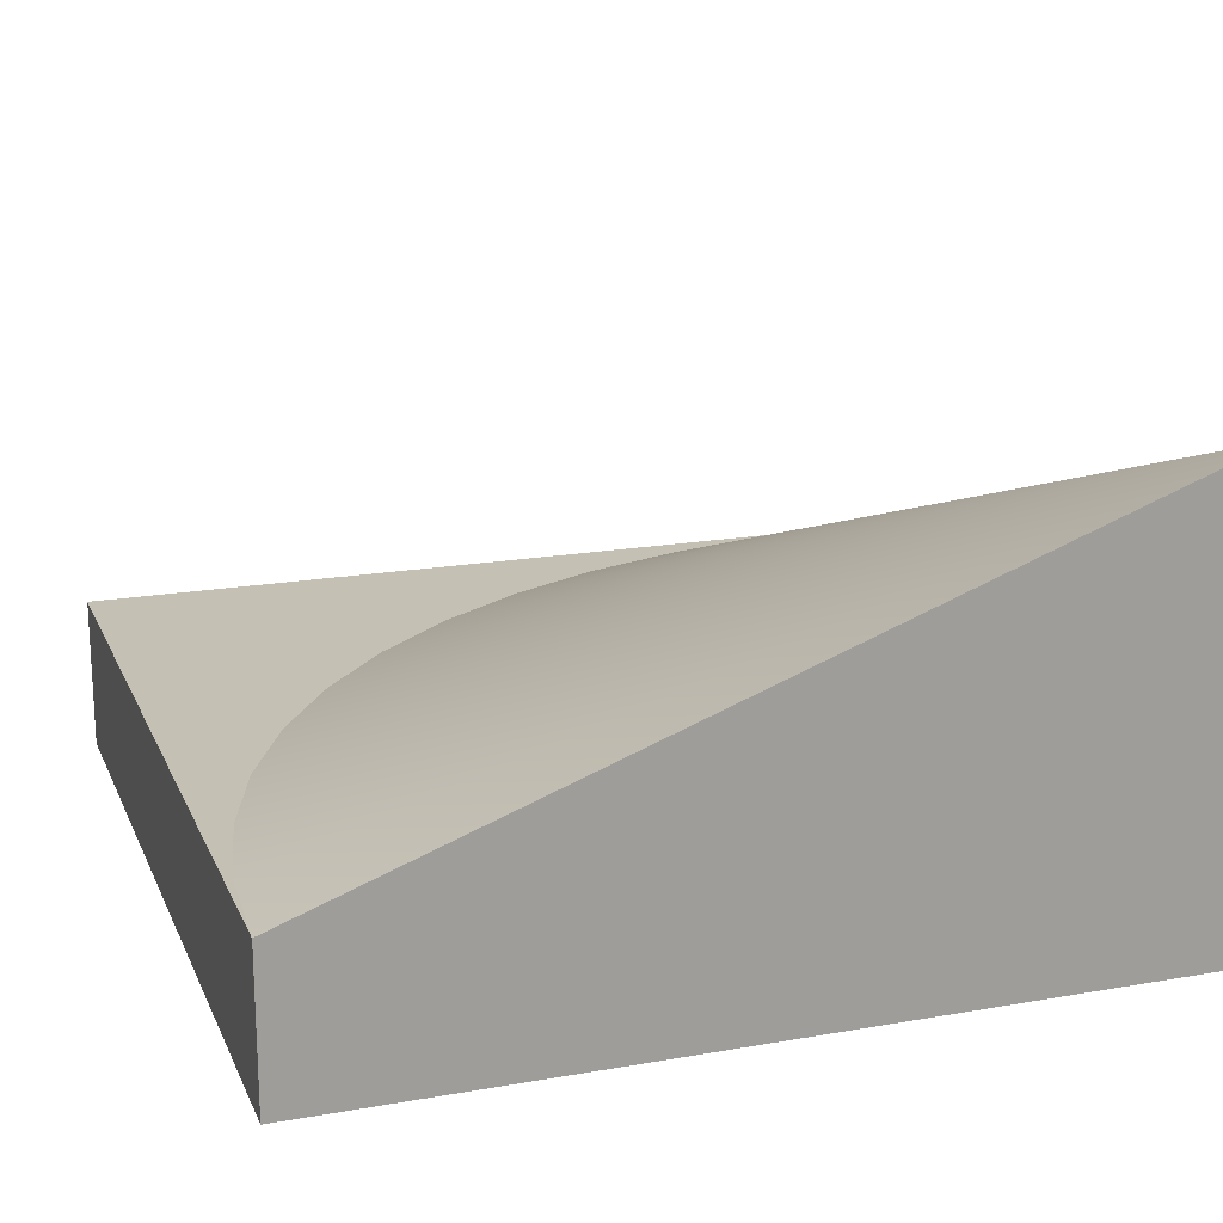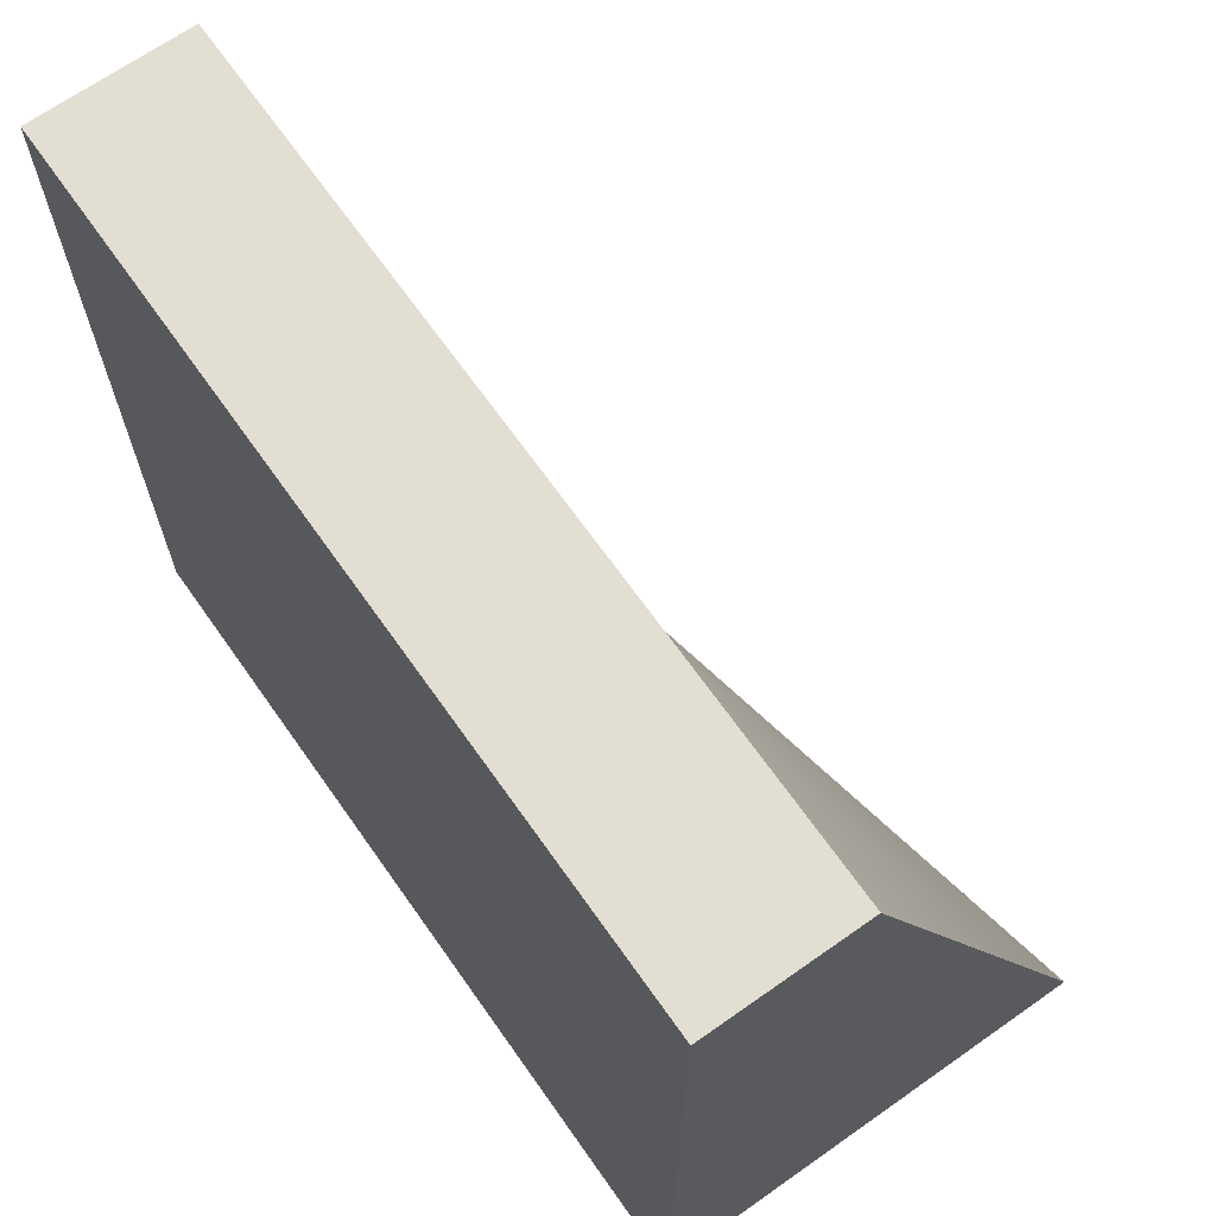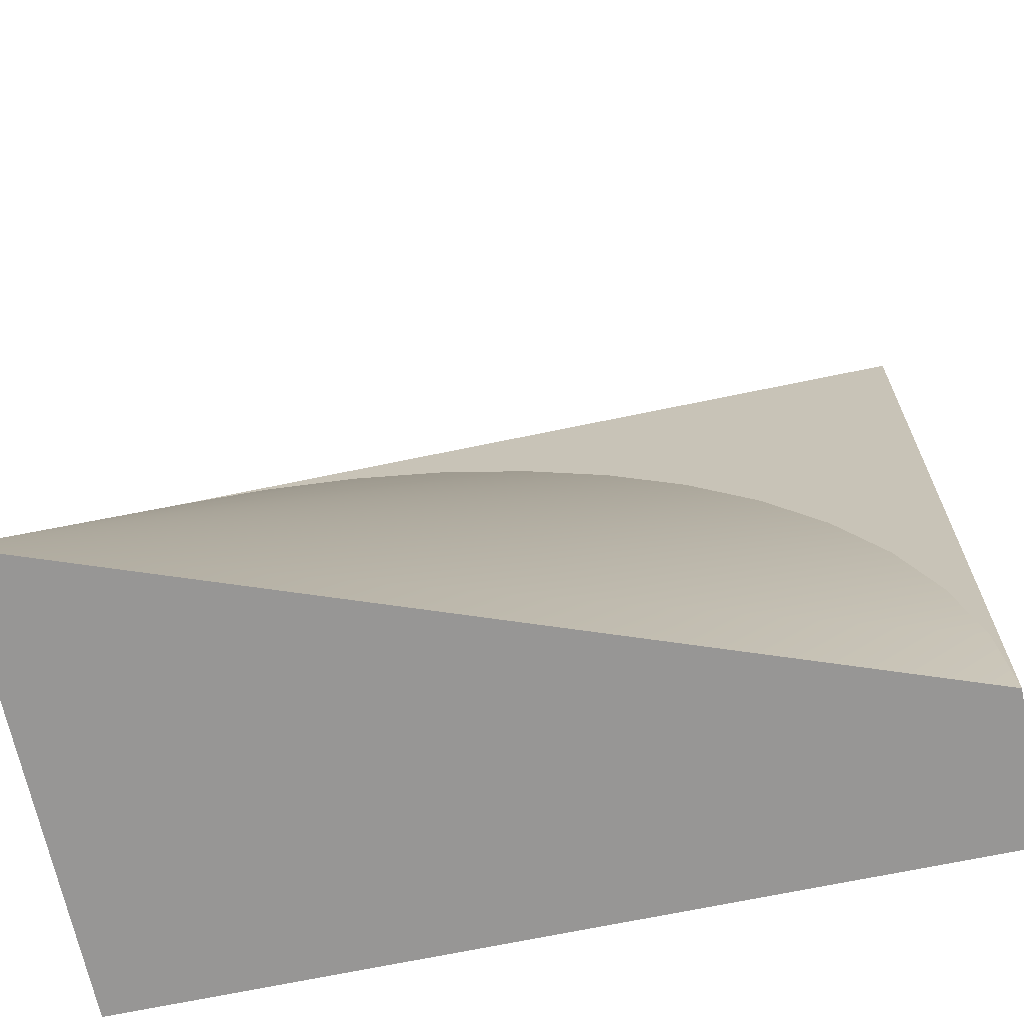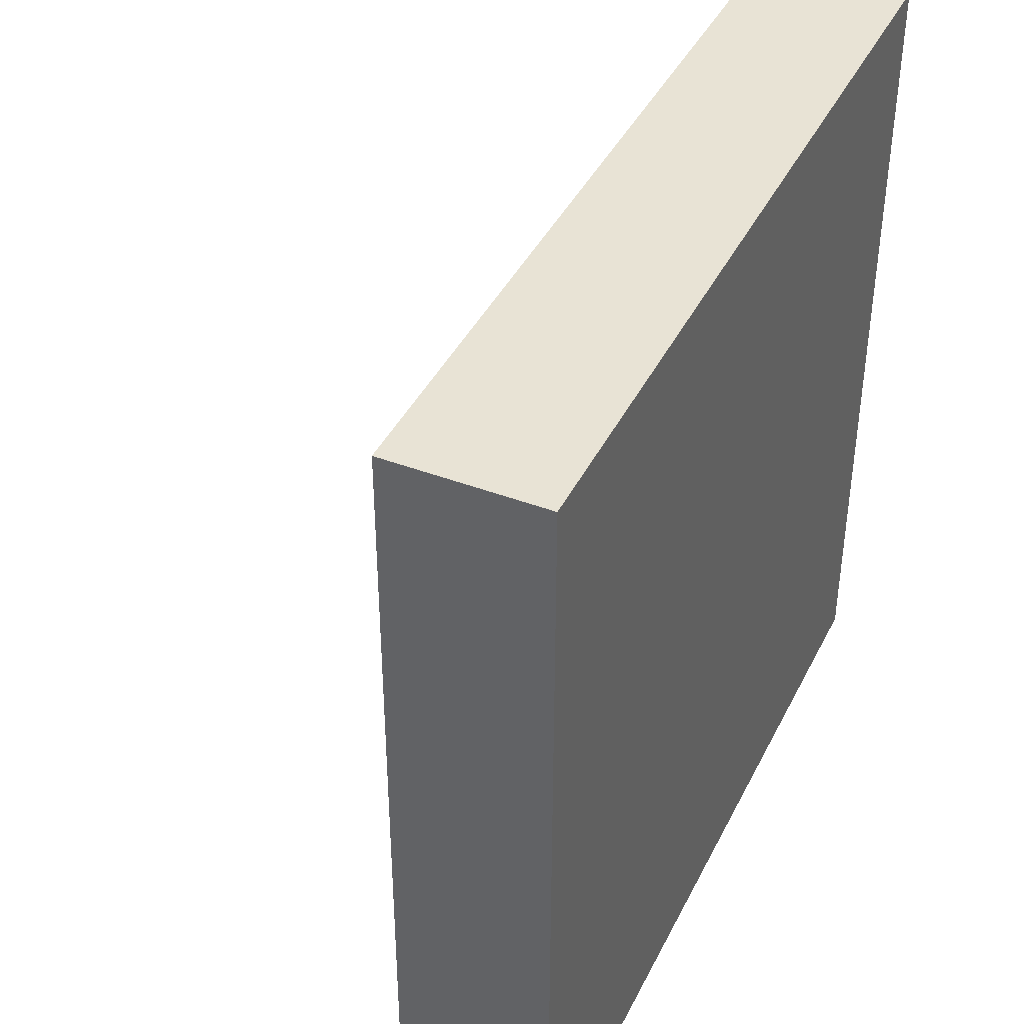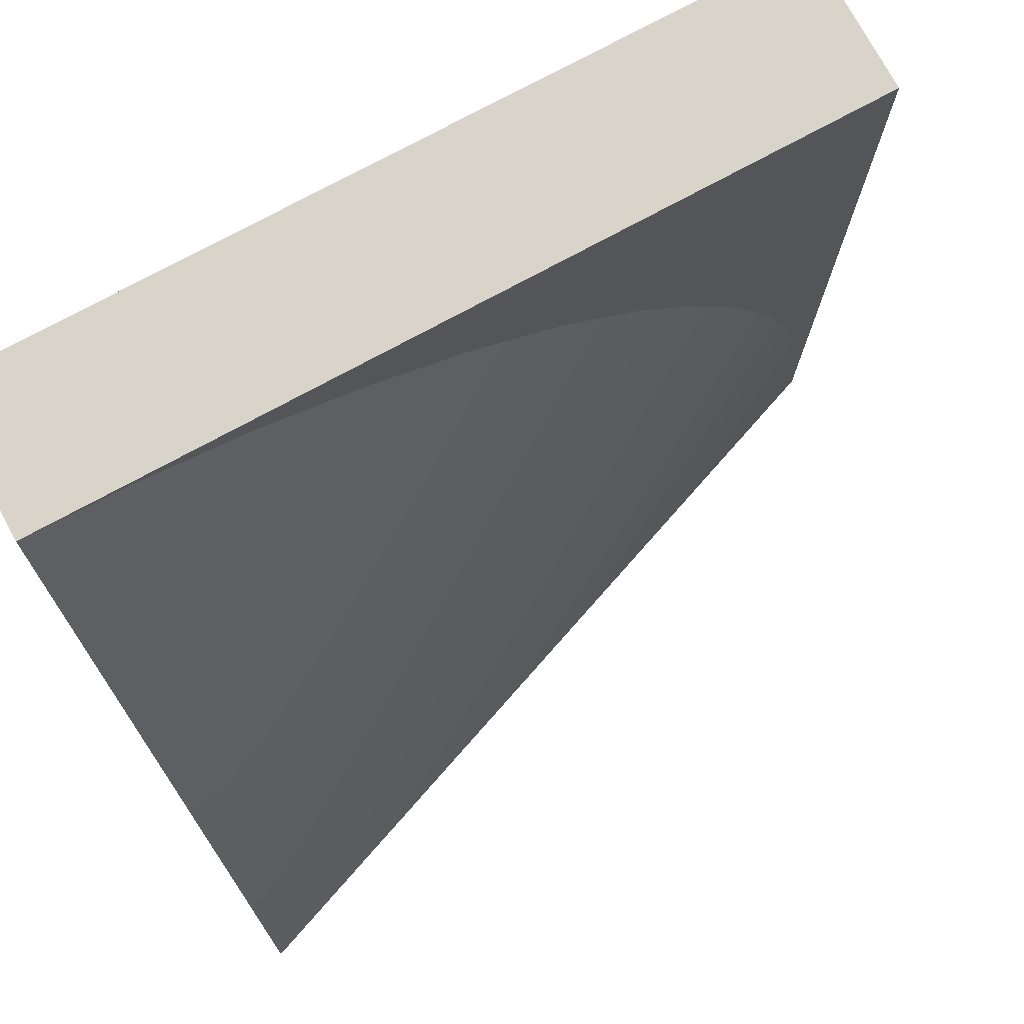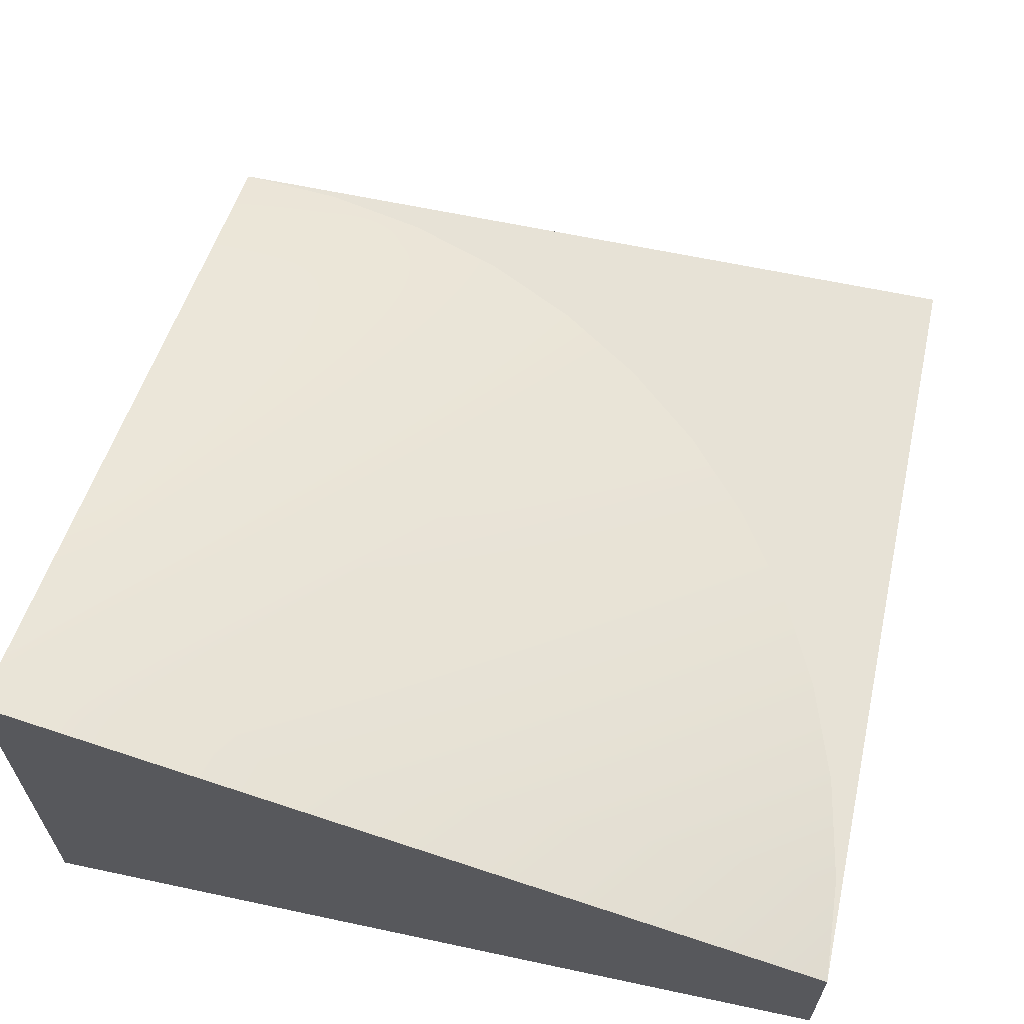
<metadata>
{"format":"obj","ext":"obj","renderer":"f3d","projection":"perspective","resolution":1024,"background":"white","views":[{"elev":18.3,"azim":71.4,"up":"+Y"},{"elev":67.8,"azim":54.8,"up":"+Z"},{"elev":-67.9,"azim":-168.1,"up":"+Z"},{"elev":41.3,"azim":-65.2,"up":"+Z"},{"elev":75.6,"azim":151.5,"up":"+Z"},{"elev":63.0,"azim":-167.8,"up":"+Y"}]}
</metadata>
<code>
g tile264
v -0.5 0 -0.5
v 0.5 0 -0.5
v -0.5 0.1833 -0.5
v 0.5 0.55 -0.5
v 0.3695 0.1833 0.4914
v 0.2412 0.1833 0.4659
v -0.2934 0.1833 0.1088
v -0.366 0.1833 1.29e-08
v 0.5 0.1833 0.5
v 0.5 0 0.5
v -0.4239 0.1833 -0.1173
v -0.4659 0.1833 -0.2412
v -0.4914 0.1833 -0.3695
v -0.2071 0.1833 0.2071
v 5.454e-09 0.1833 0.366
v -0.1088 0.1833 0.2934
v 0.1173 0.1833 0.4239
v -0.5 0 0.5
v -0.5 0.1833 0.5
f 3 2 1
f 2 3 4
f 6 5 4
f 8 7 4
f 9 2 4
f 2 9 10
f 12 11 4
f 13 12 4
f 11 8 4
f 7 14 4
f 16 15 4
f 5 9 4
f 3 13 4
f 15 17 4
f 14 16 4
f 17 6 4
f 9 18 10
f 18 9 19
f 18 3 1
f 3 18 19
f 5 19 9
f 19 5 6
f 19 6 17
f 19 17 15
f 19 15 16
f 19 16 14
f 19 14 7
f 19 7 8
f 19 8 11
f 19 11 12
f 19 12 13
f 19 13 3
f 18 2 10
f 2 18 1

</code>
